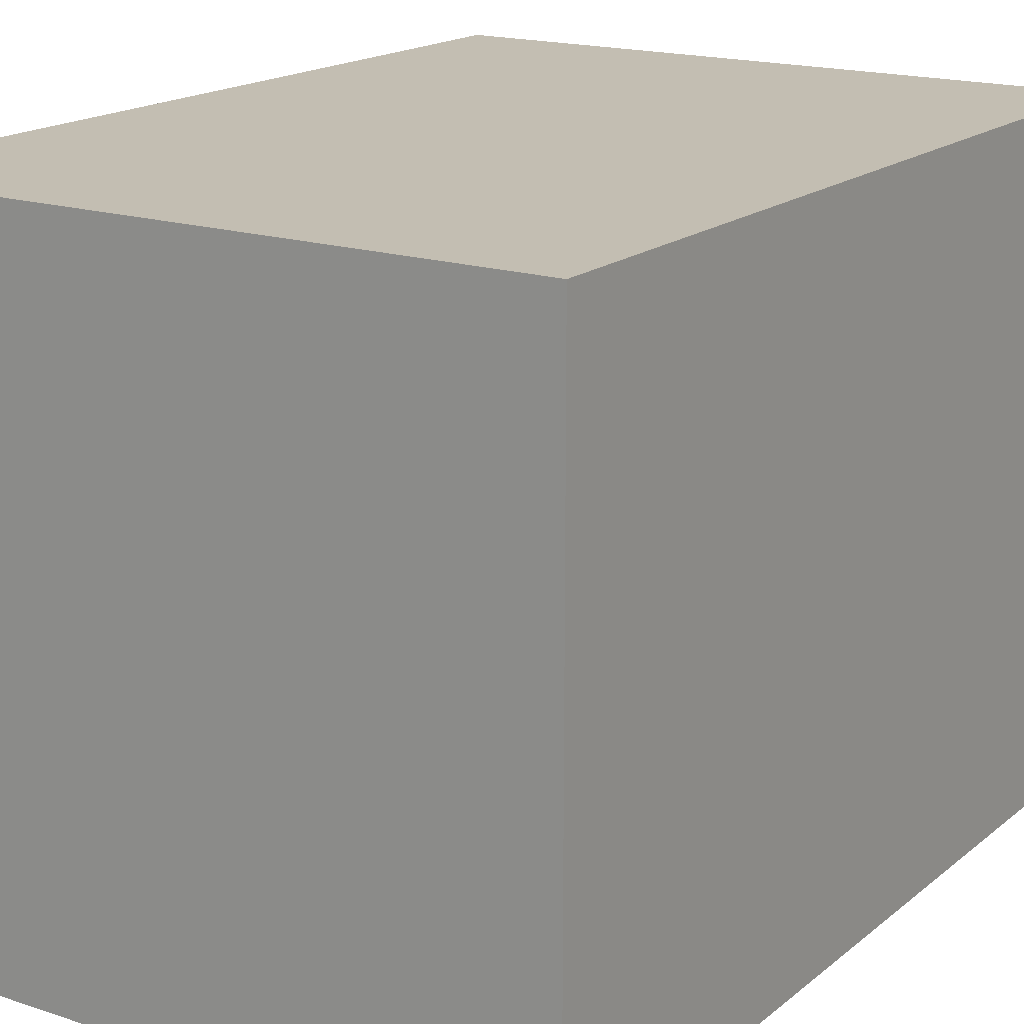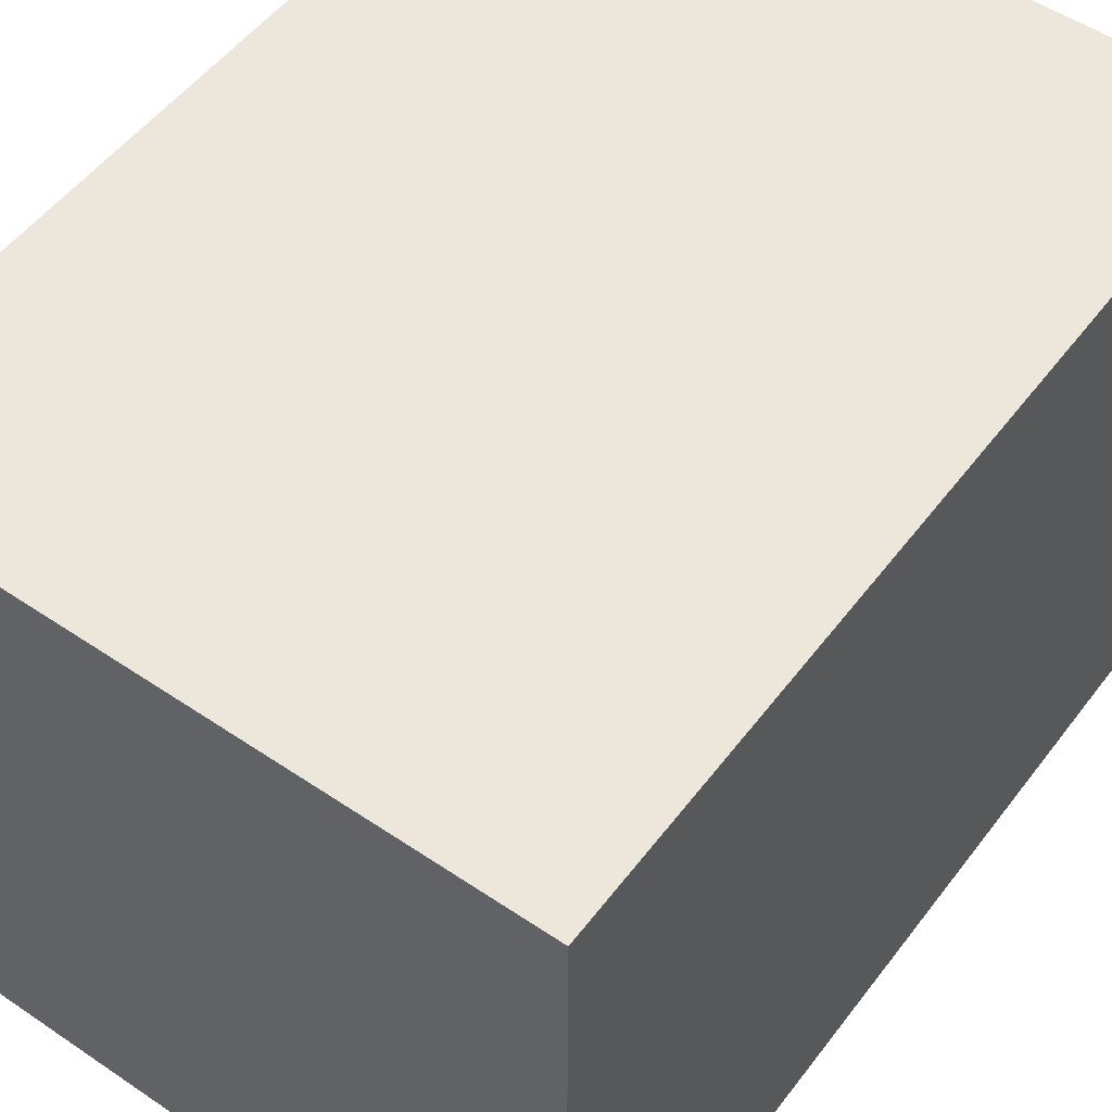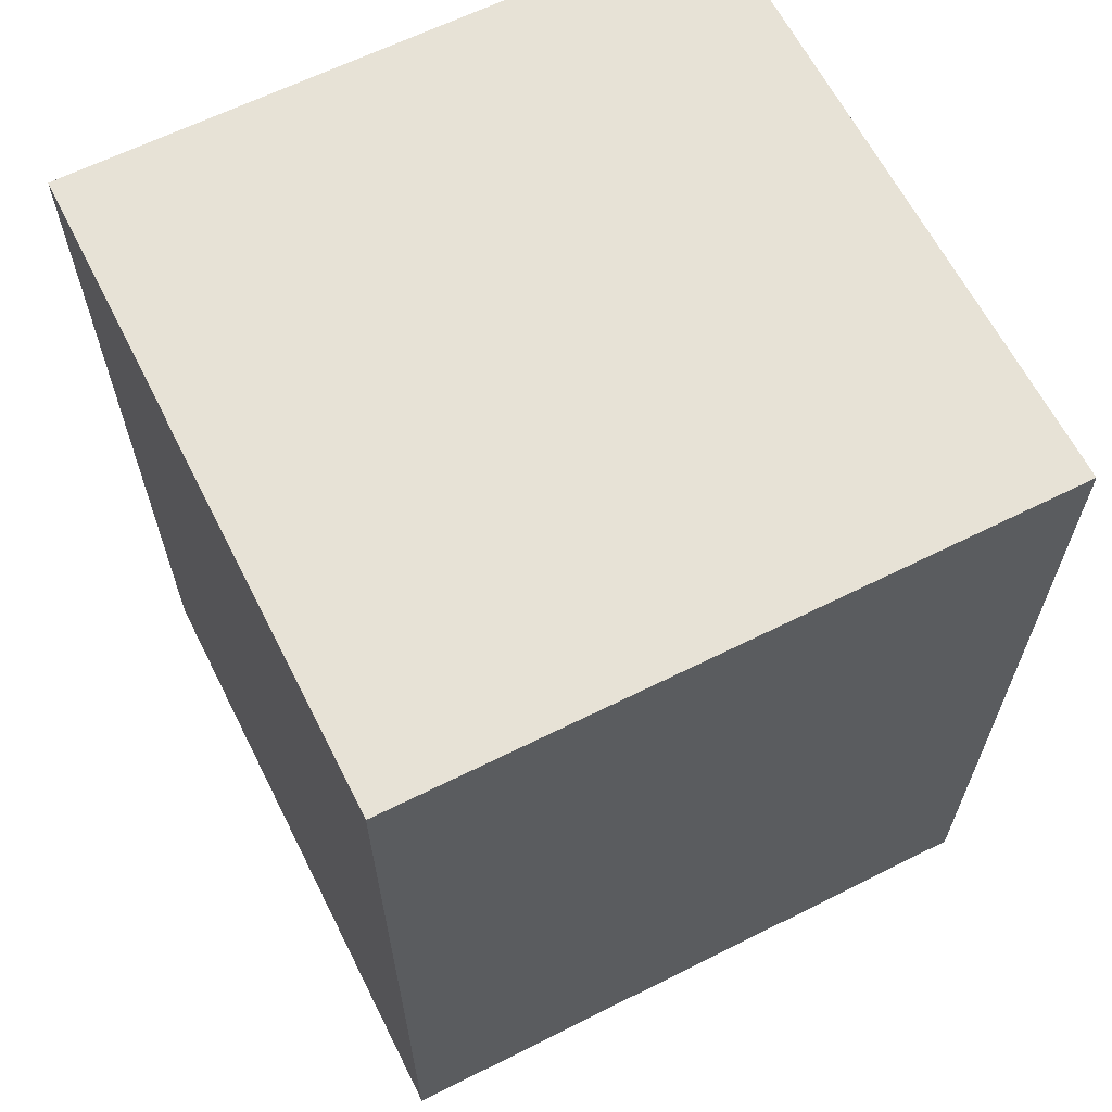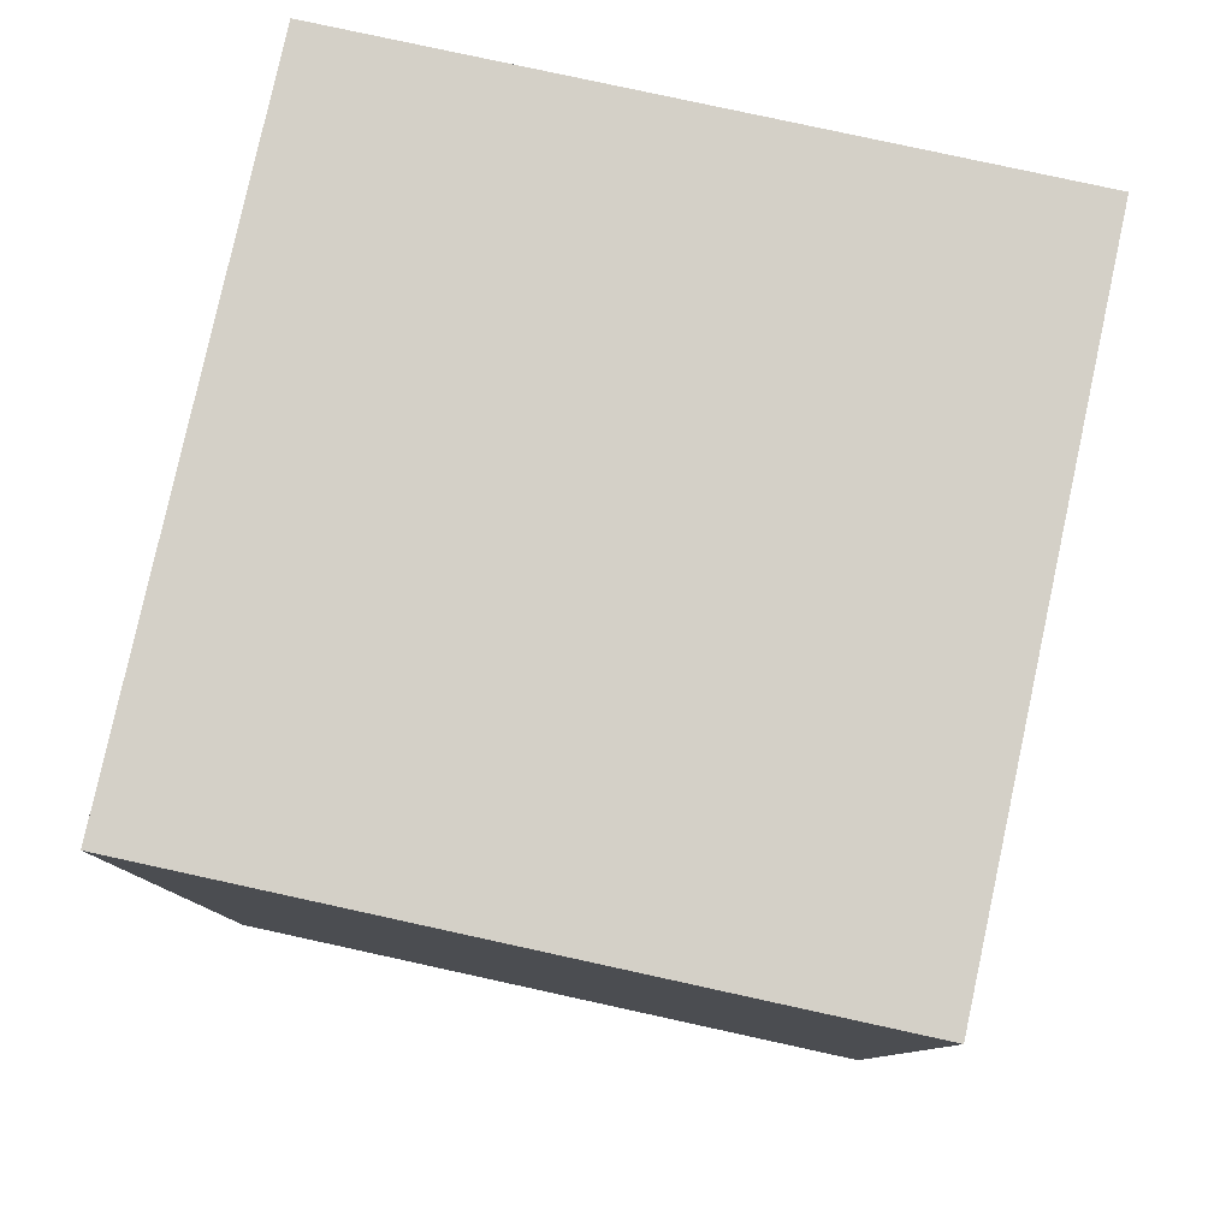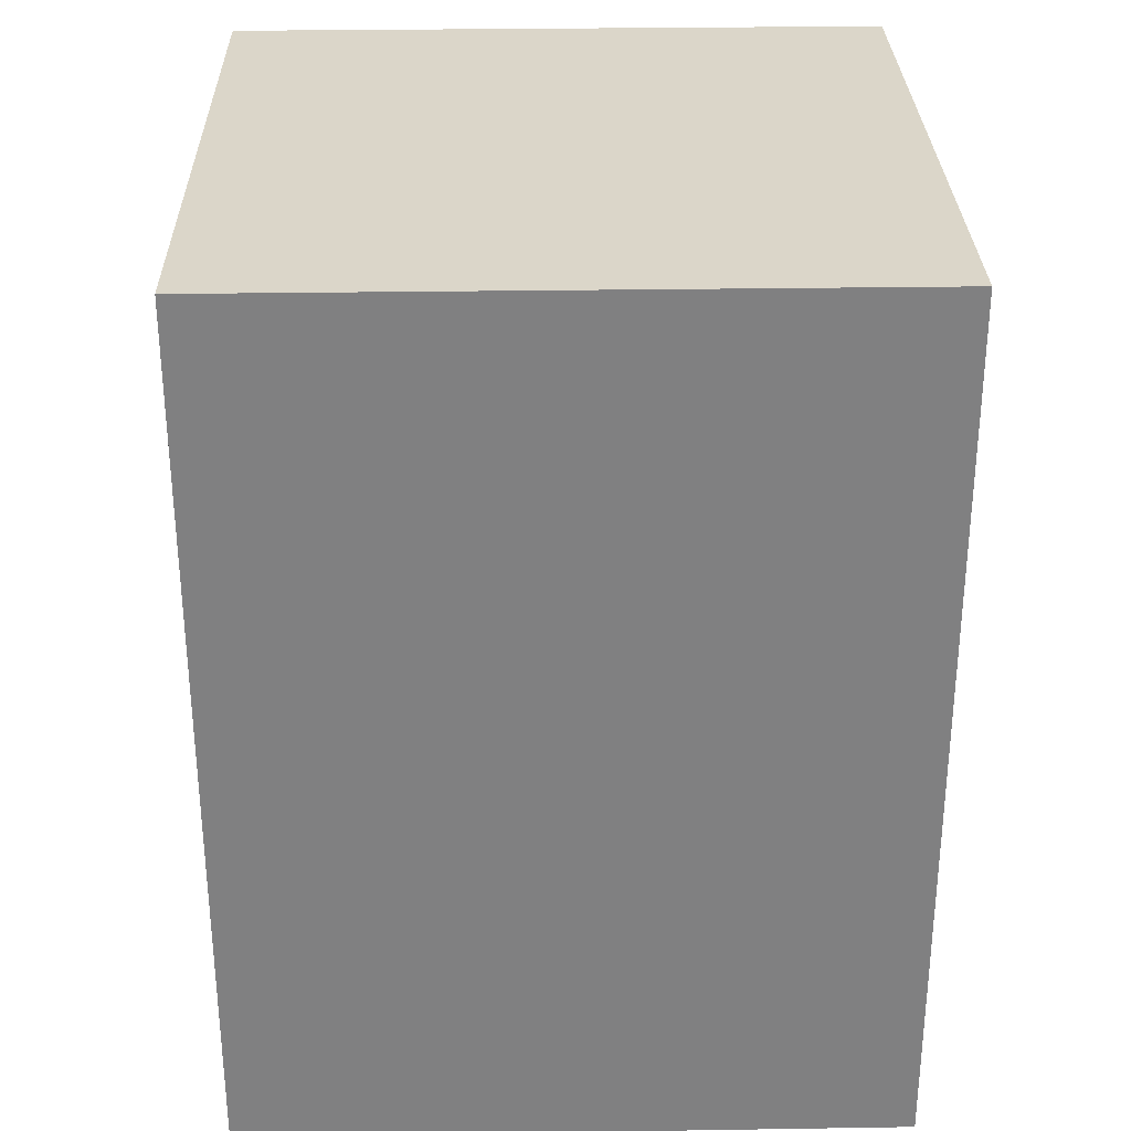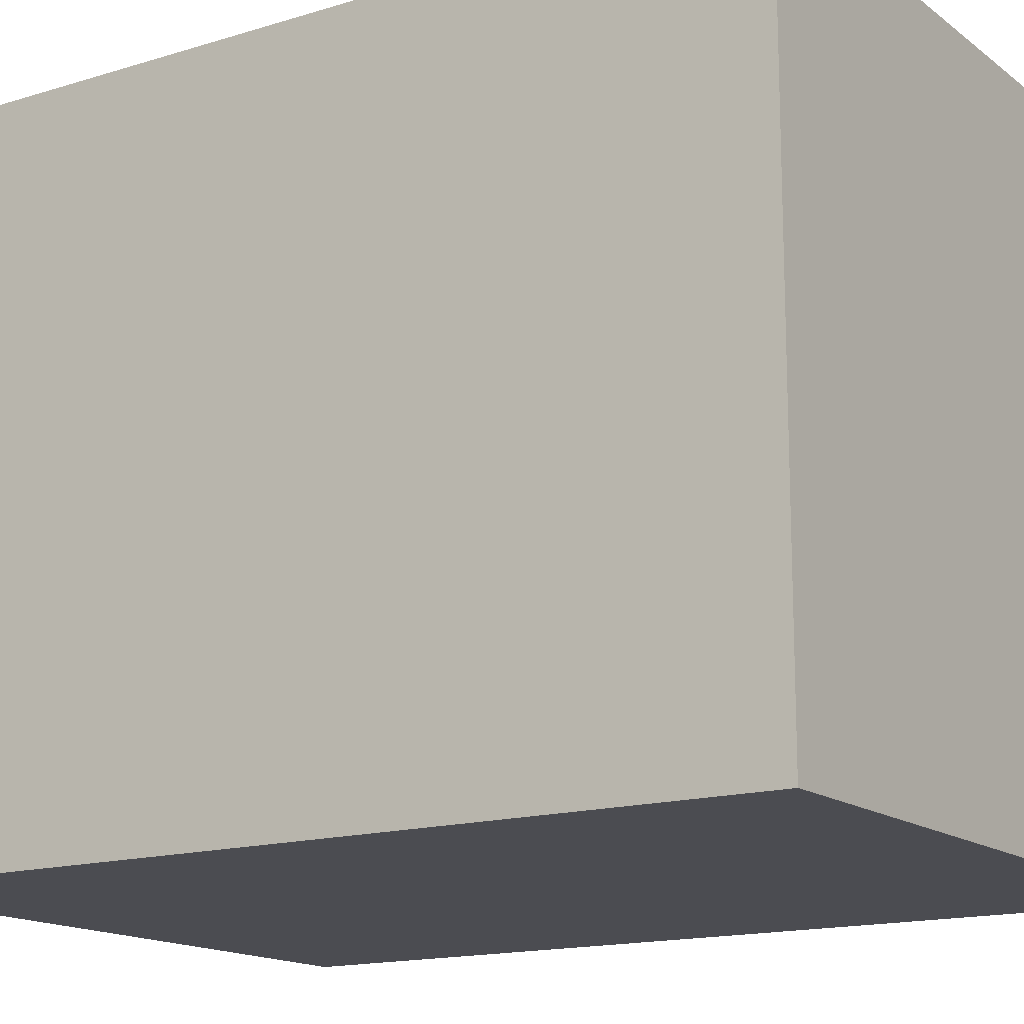
<metadata>
{"format":"obj","ext":"obj","renderer":"f3d","projection":"perspective","resolution":1024,"background":"white","views":[{"elev":17.5,"azim":-146.8,"up":"+Z"},{"elev":52.4,"azim":-143.9,"up":"+Z"},{"elev":63.7,"azim":-116.8,"up":"+Y"},{"elev":80.0,"azim":12.3,"up":"+Y"},{"elev":29.9,"azim":-91.3,"up":"+Y"},{"elev":-15.4,"azim":123.2,"up":"+Z"}]}
</metadata>
<code>
o Cube_Cube.001
v 0.125 0 0.875
v 0.125 1 0.875
v 0.125 0 0.125
v 0.125 1 0.125
v 0.875 0 0.875
v 0.875 1 0.875
v 0.875 0 0.125
v 0.875 1 0.125
o barrel_tcalloy
g barrel_tcalloy
f 4 3 1
f 8 7 3
f 6 5 7
f 2 1 5
f 3 7 5
f 8 4 2
f 2 4 1
f 4 8 3
f 8 6 7
f 6 2 5
f 1 3 5
f 6 8 2

</code>
